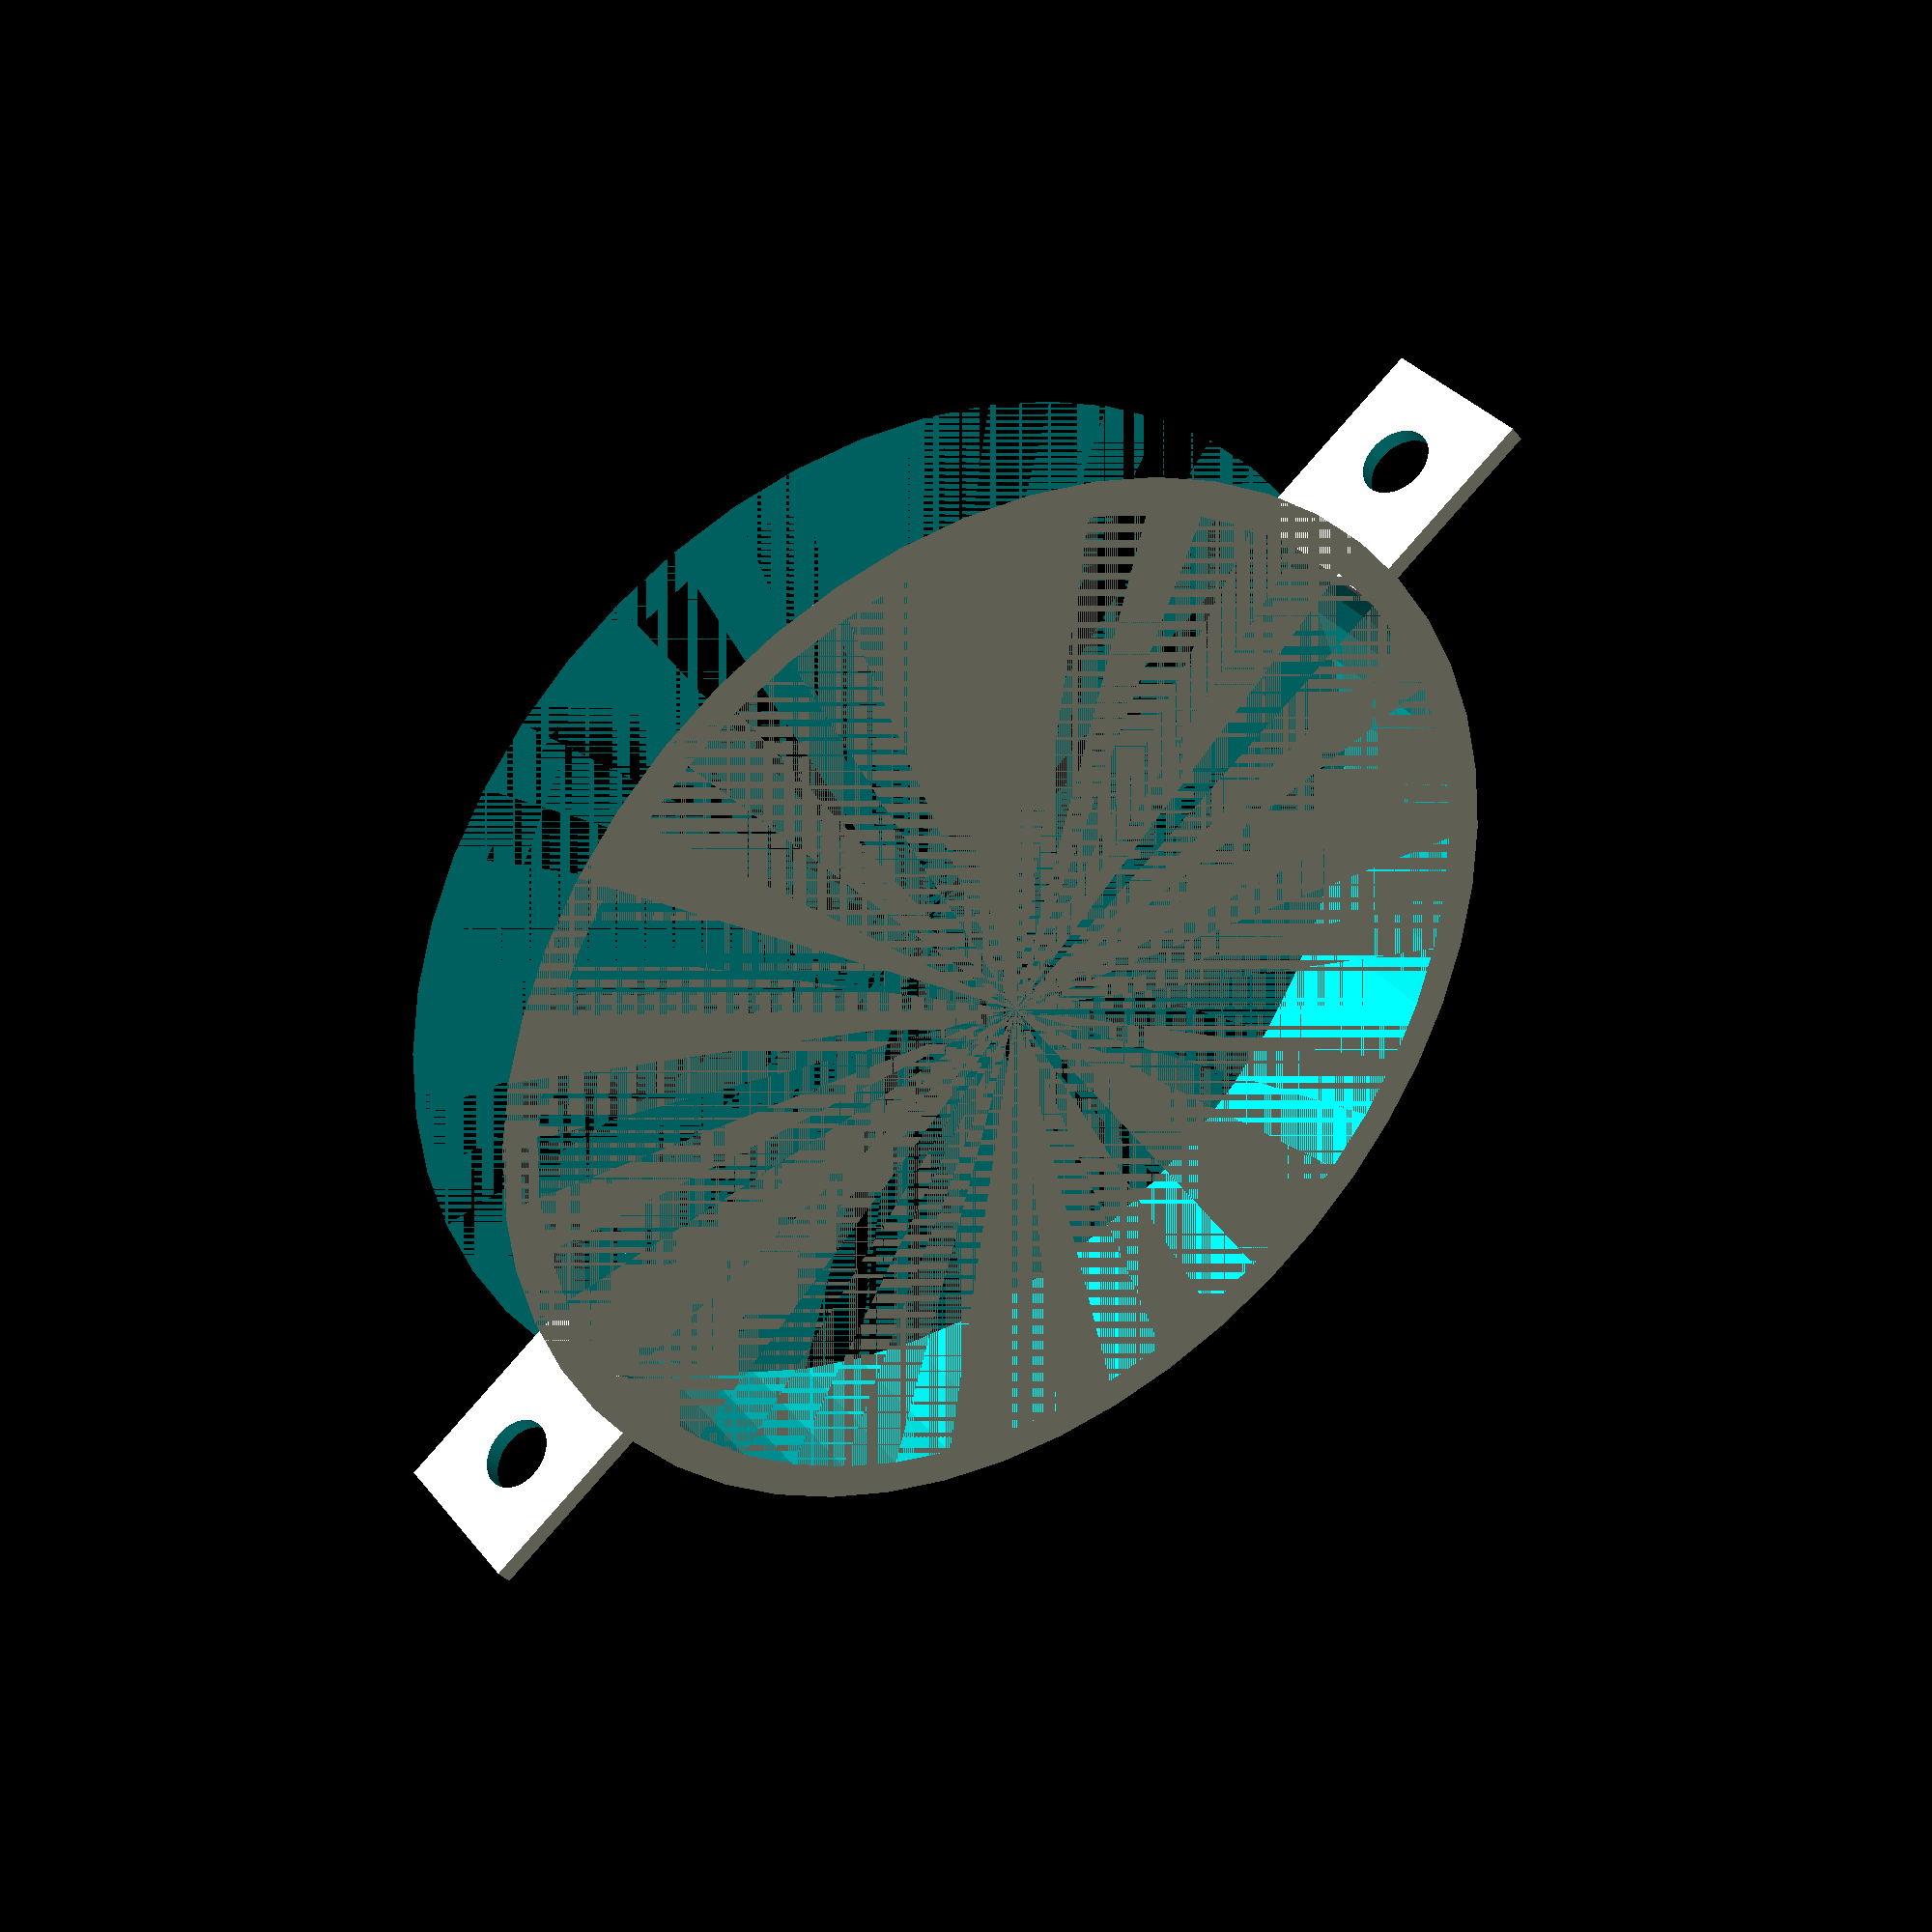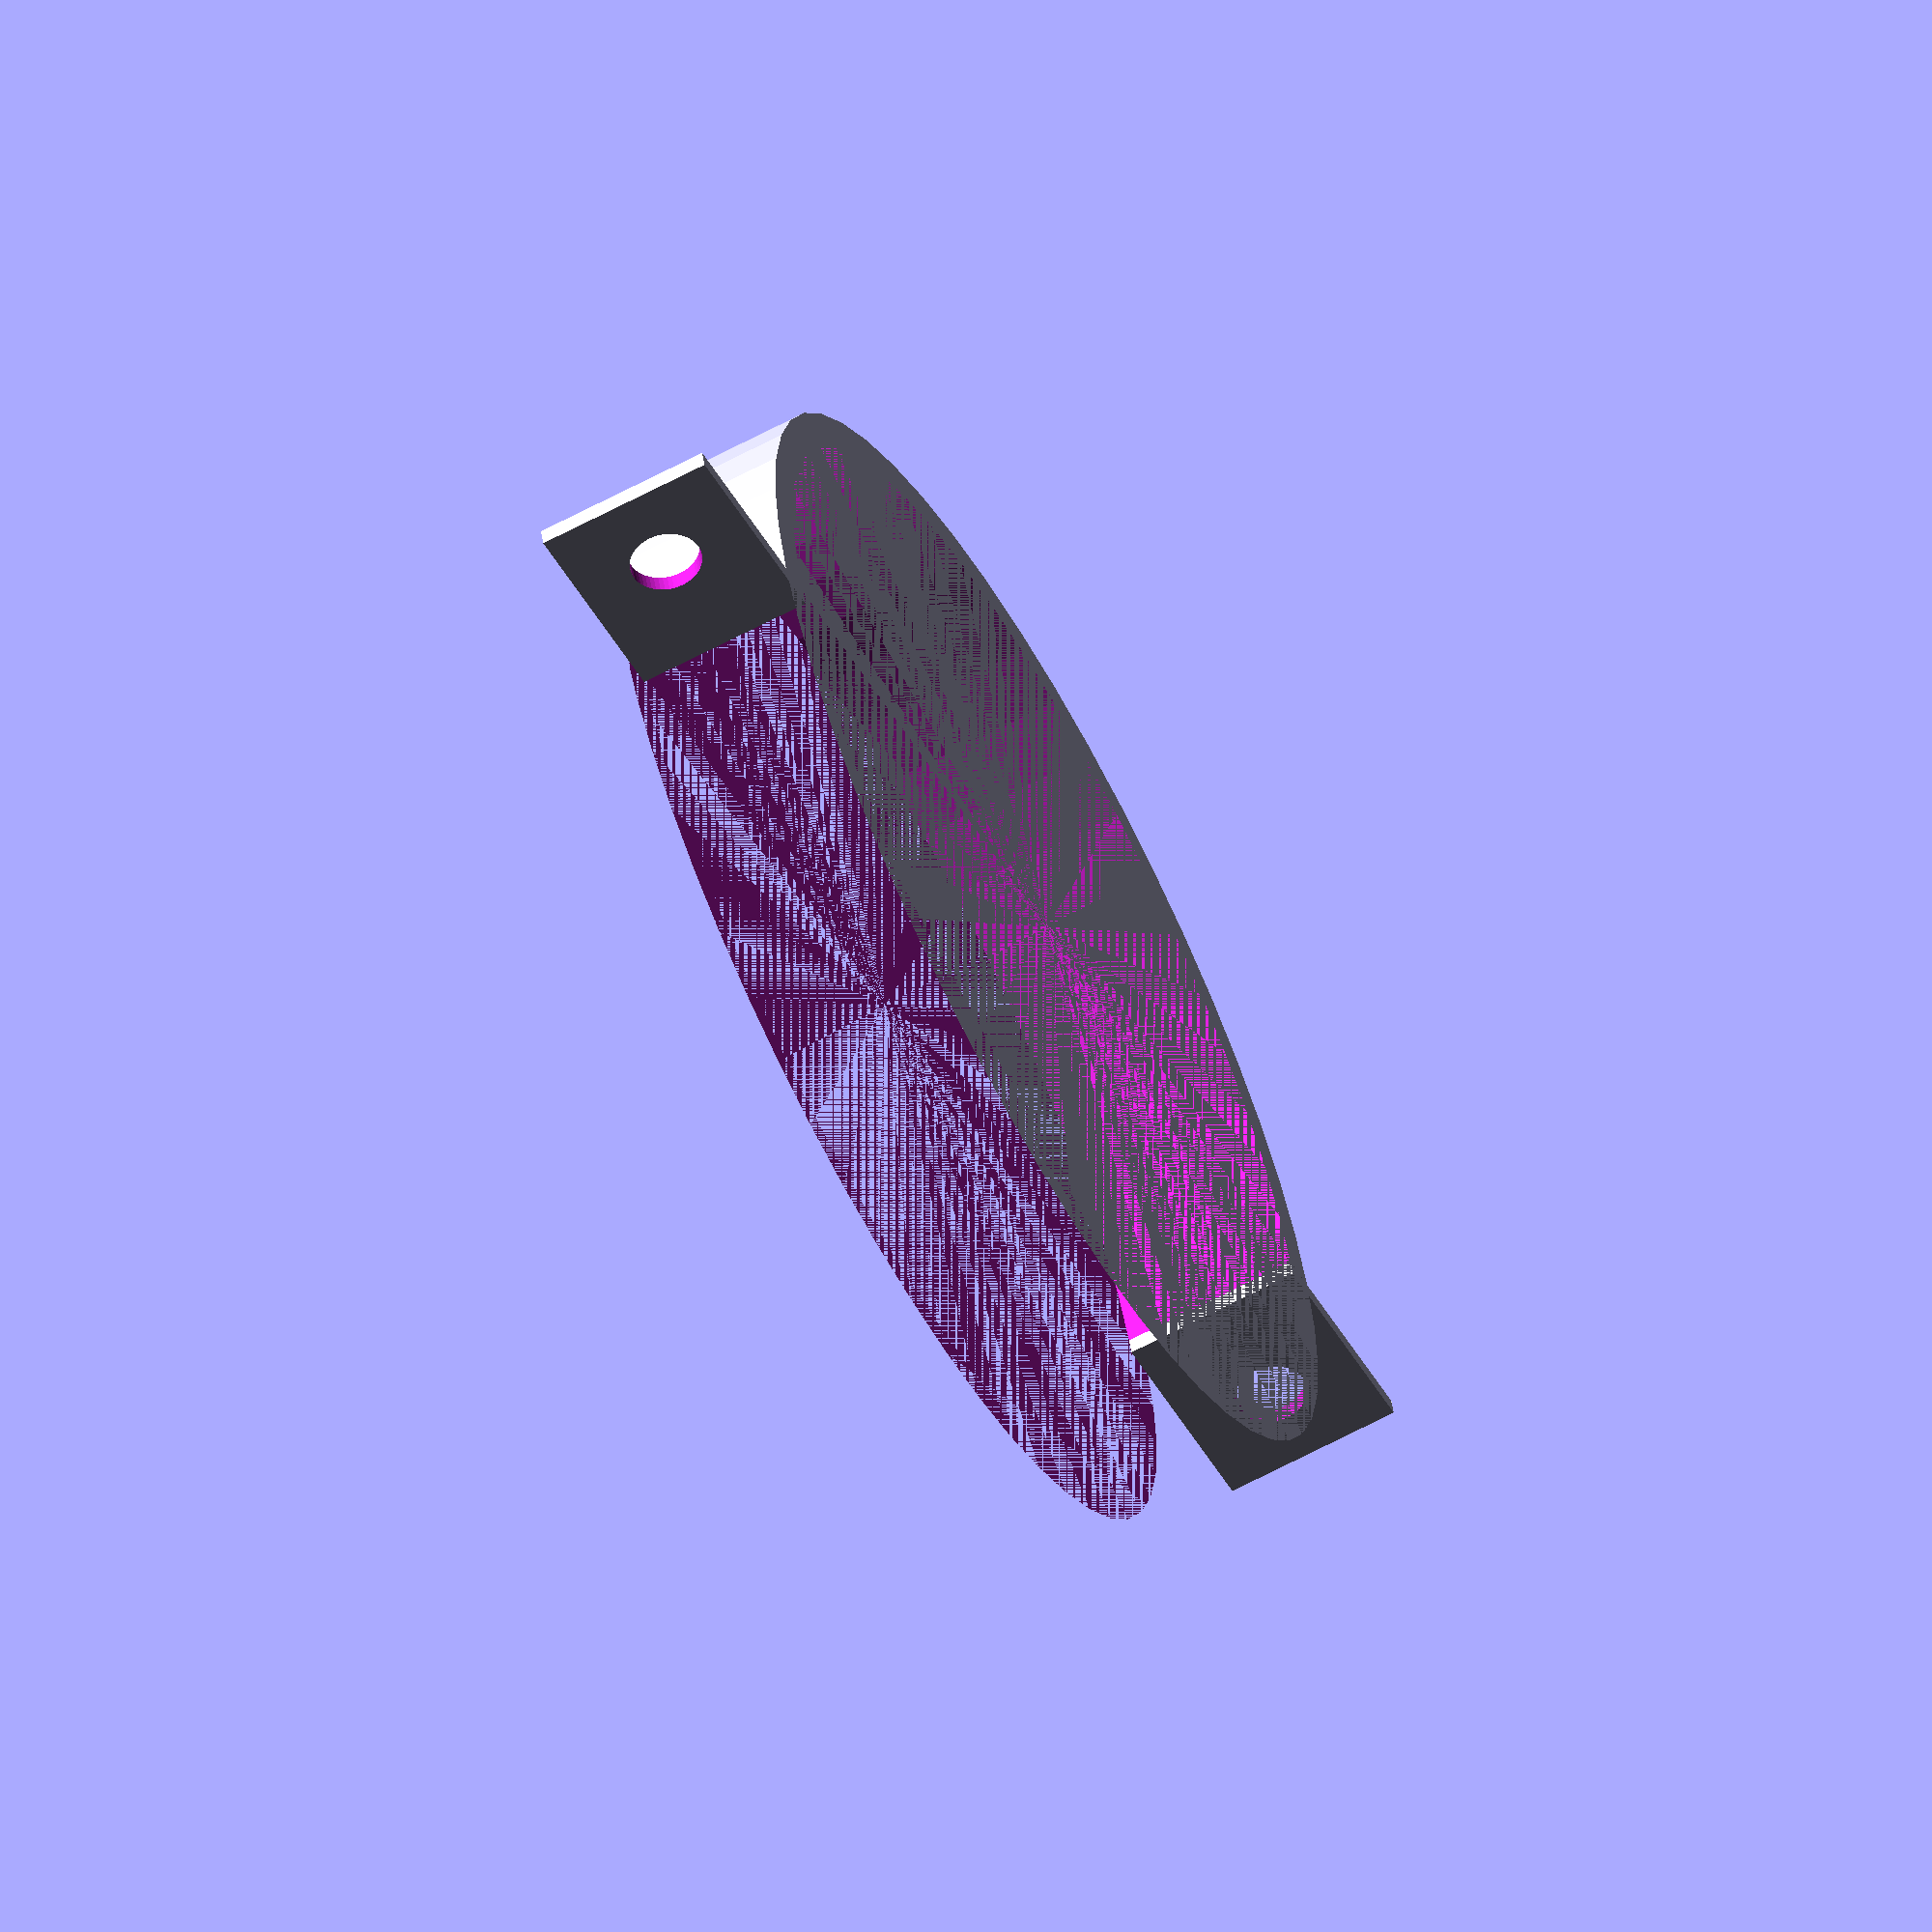
<openscad>
diameter = 58;
outerdiam = 4;
width = 2;
height = 10;
screw = 4;
screwHolder = 10 + width;

$fn = 50;
part = 0;

module screwSupport(right, supHeight, bigger) {
    difference() {     
        cube([screwHolder, supHeight, height]);

        translate([screwHolder / 2 + (right * width / 2), supHeight * 2, height / 2]) rotate([90, 0, 0]) cylinder(d = screw, h = supHeight * 4);

        if(bigger == 1) {
            translate([right * width * 2, 0, 0]) cube([screwHolder, supHeight - width, height]);
        }
    }
}

if(part == 0) {
    union() {
        difference() {
            cylinder(d = diameter + outerdiam, h = height);
            cylinder(d = diameter, h = height);

            translate([-diameter, 0, 0]) cube([diameter * 2, (diameter + width), height]);
        }

        translate([-(diameter / 2 + screwHolder), 0, 0]) screwSupport(-1, width / 2);
        translate([diameter / 2, 0, 0]) screwSupport(1, width / 2);
    }
}


holderHeight = diameter / 2 + 30;

if(part == 1) {
    union() {
        translate([-diameter / 2, 0, 0]) cube([diameter, width, height]);

        translate([-(diameter / 2 + screwHolder), 0, 0]) screwSupport(-1, holderHeight, 1);
        translate([diameter / 2, 0, 0]) screwSupport(1, holderHeight, 1);
    }
}
</openscad>
<views>
elev=326.4 azim=38.4 roll=147.8 proj=p view=wireframe
elev=243.6 azim=16.4 roll=61.5 proj=o view=wireframe
</views>
